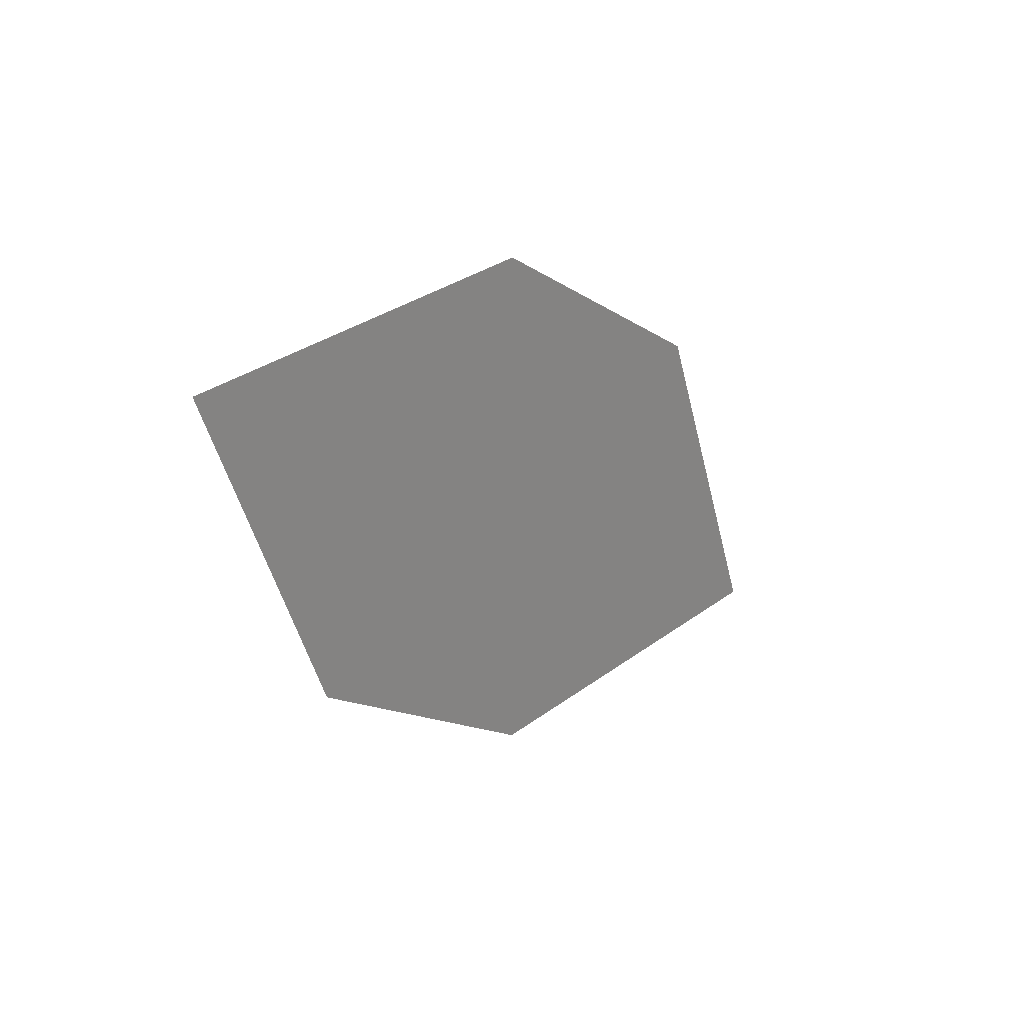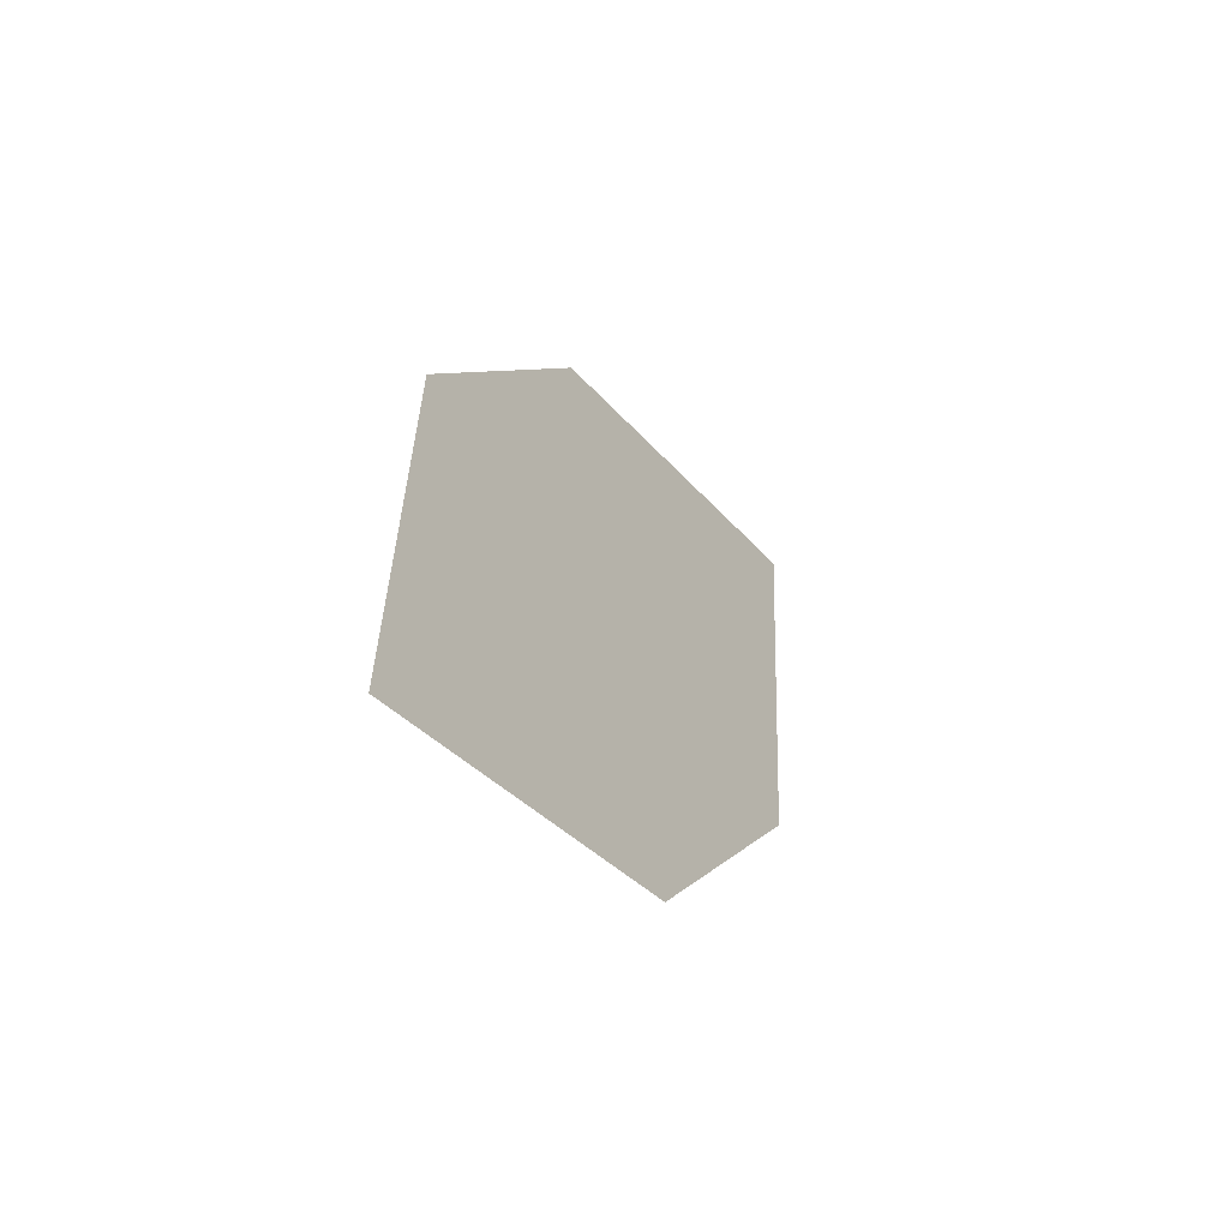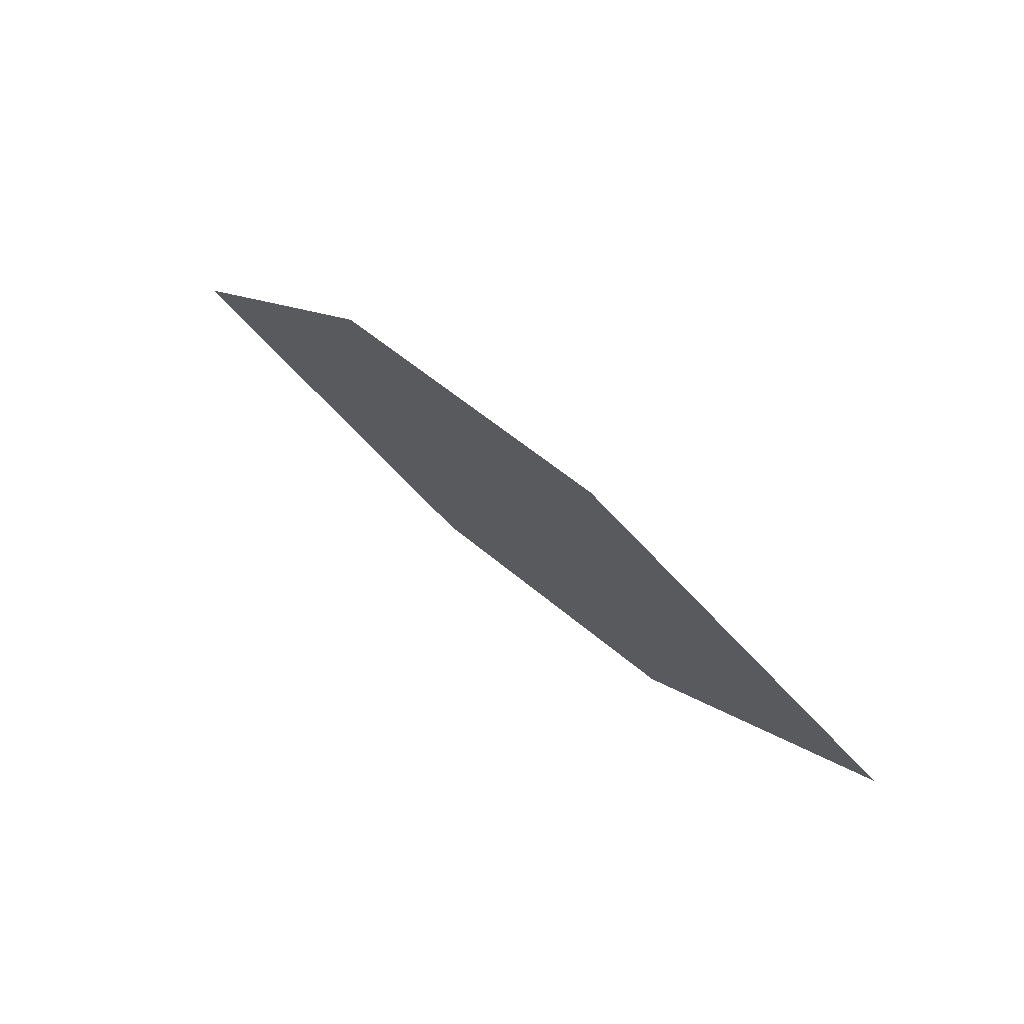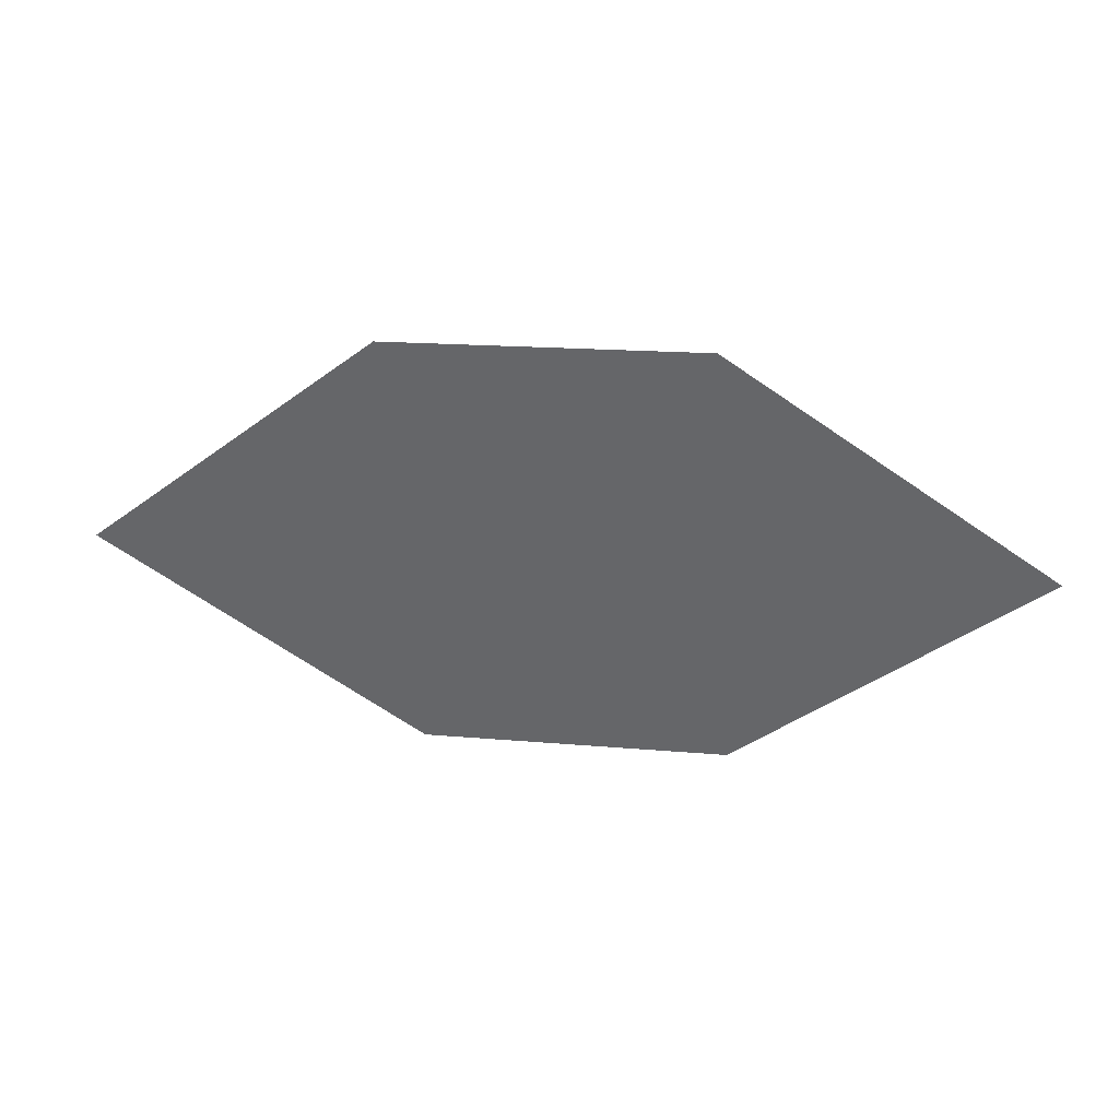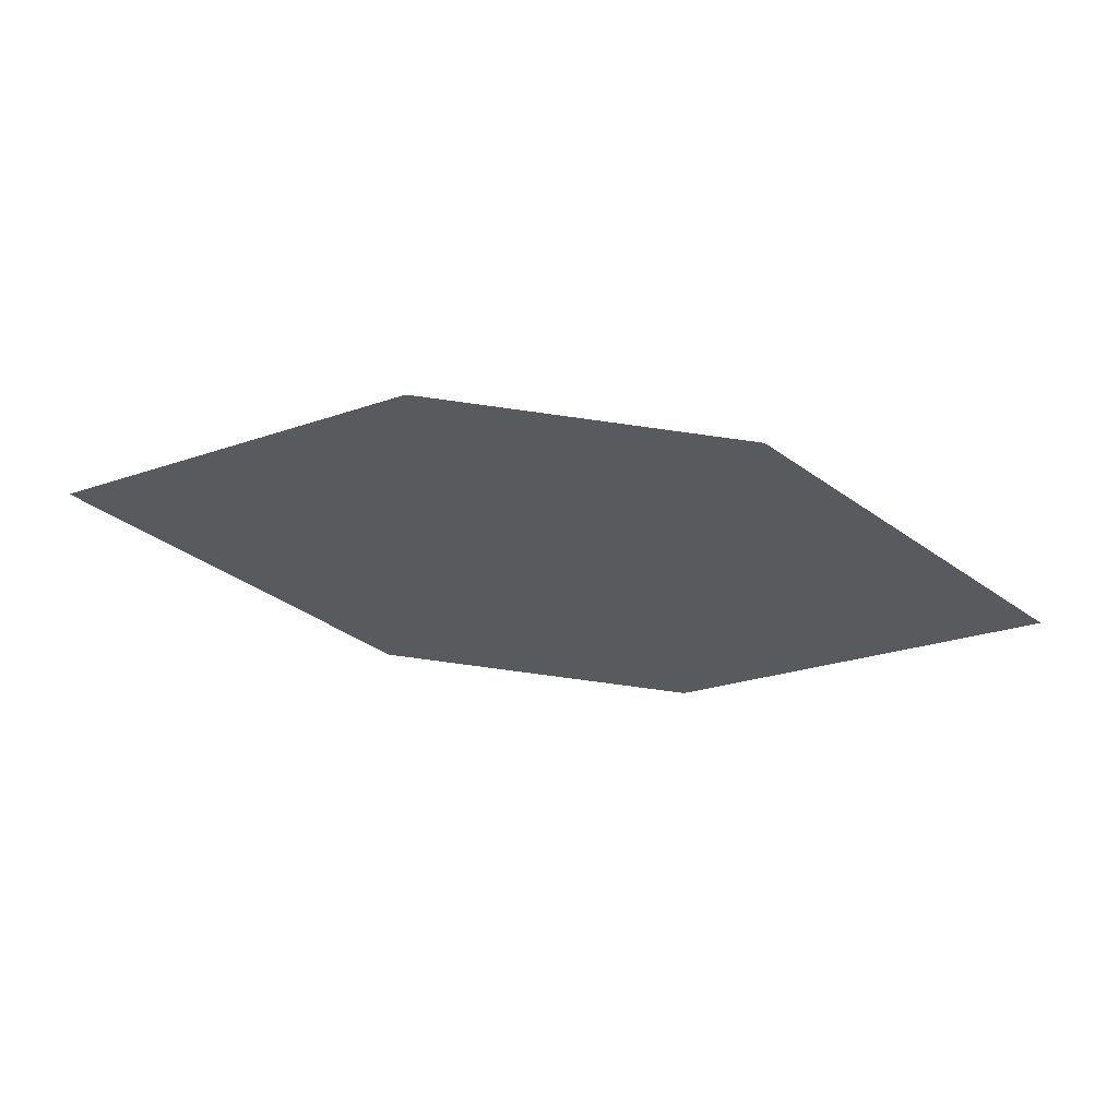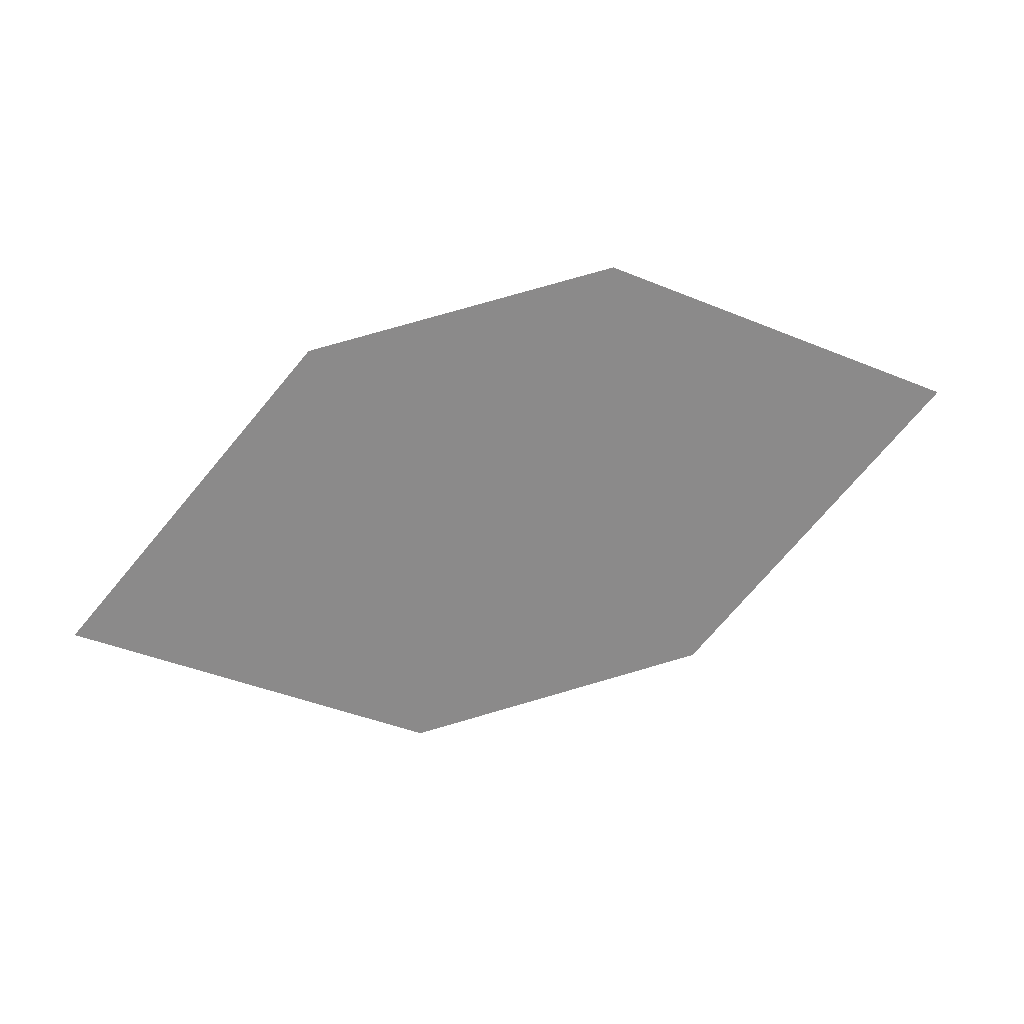
<metadata>
{"format":"obj","ext":"obj","renderer":"f3d","projection":"perspective","resolution":1024,"background":"white","views":[{"elev":-5.9,"azim":-68.8,"up":"+Y"},{"elev":-0.8,"azim":96.4,"up":"+Y"},{"elev":41.5,"azim":27.9,"up":"+Y"},{"elev":60.3,"azim":172.9,"up":"+Y"},{"elev":35.0,"azim":-12.1,"up":"+Y"},{"elev":50.3,"azim":150.9,"up":"+Y"}]}
</metadata>
<code>
o leaves.104
v 0.2336 -0.09331 1.283
v 0.2718 -0.1259 1.281
v 0.3493 -0.1087 1.314
v 0.2725 -0.07098 1.306
v 0.3111 -0.07613 1.316
v 0.3104 -0.1311 1.291
f 1 2 6 3
f 1 3 5 4

</code>
